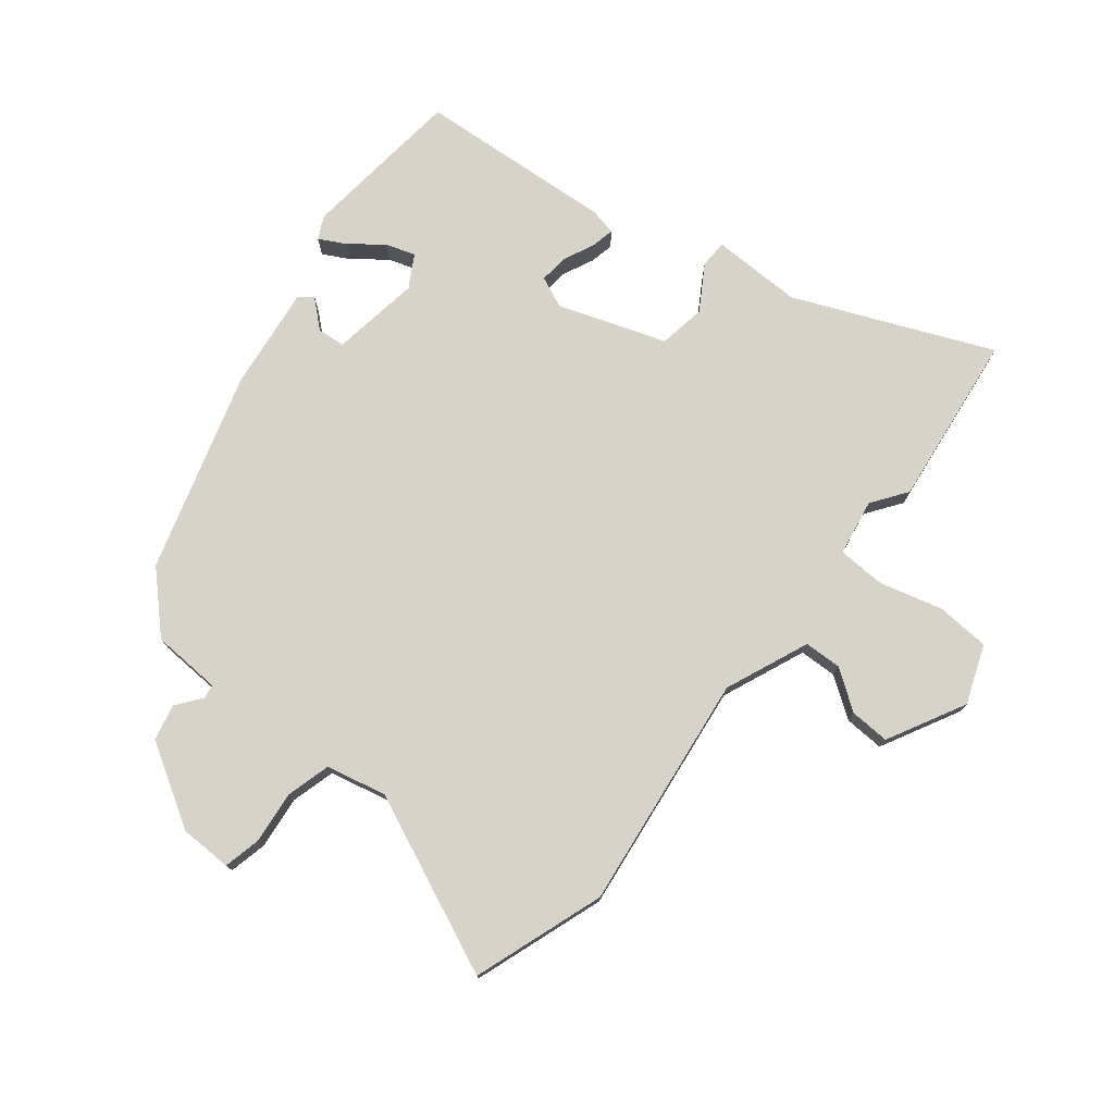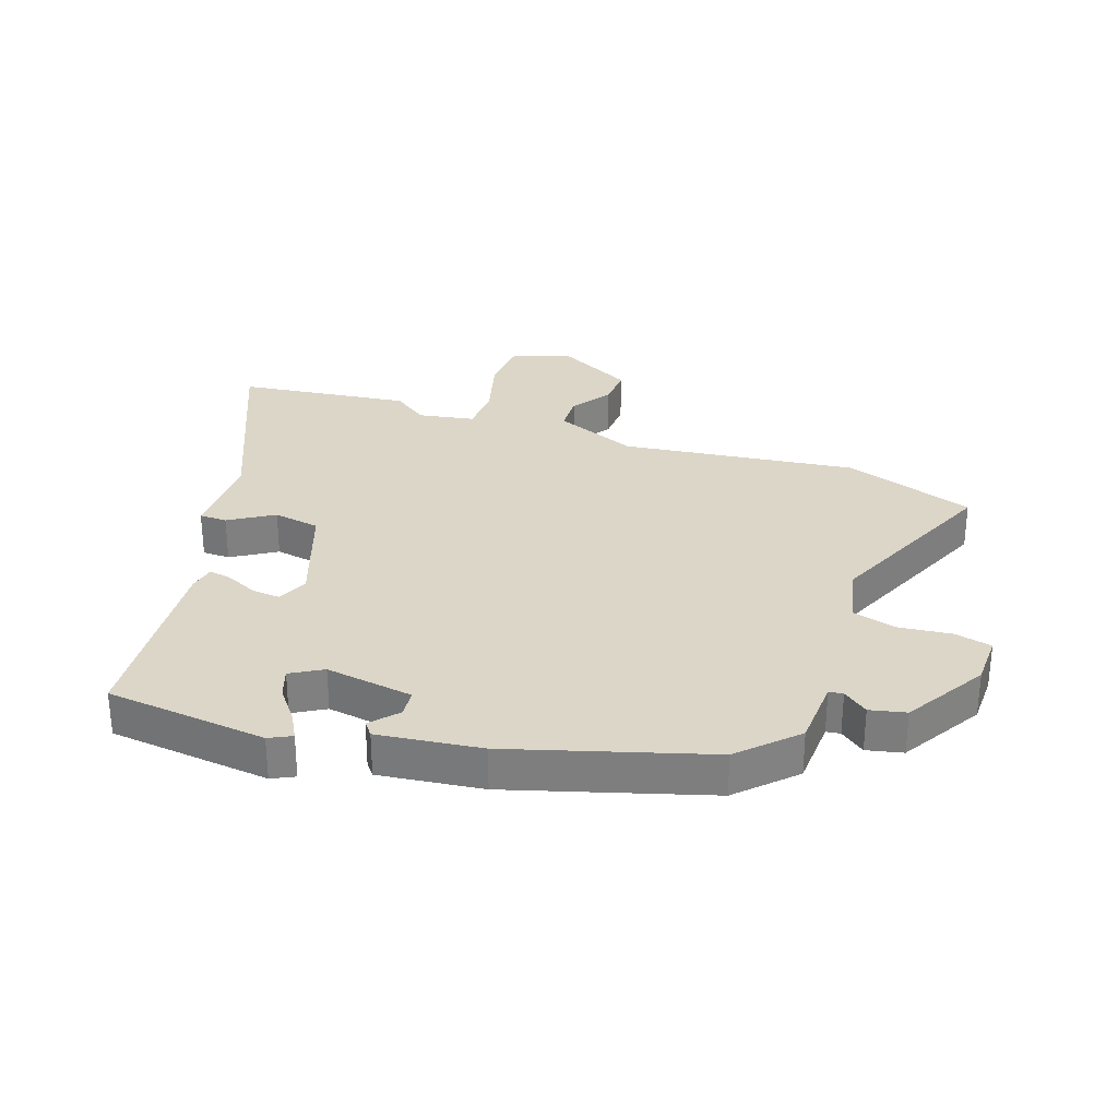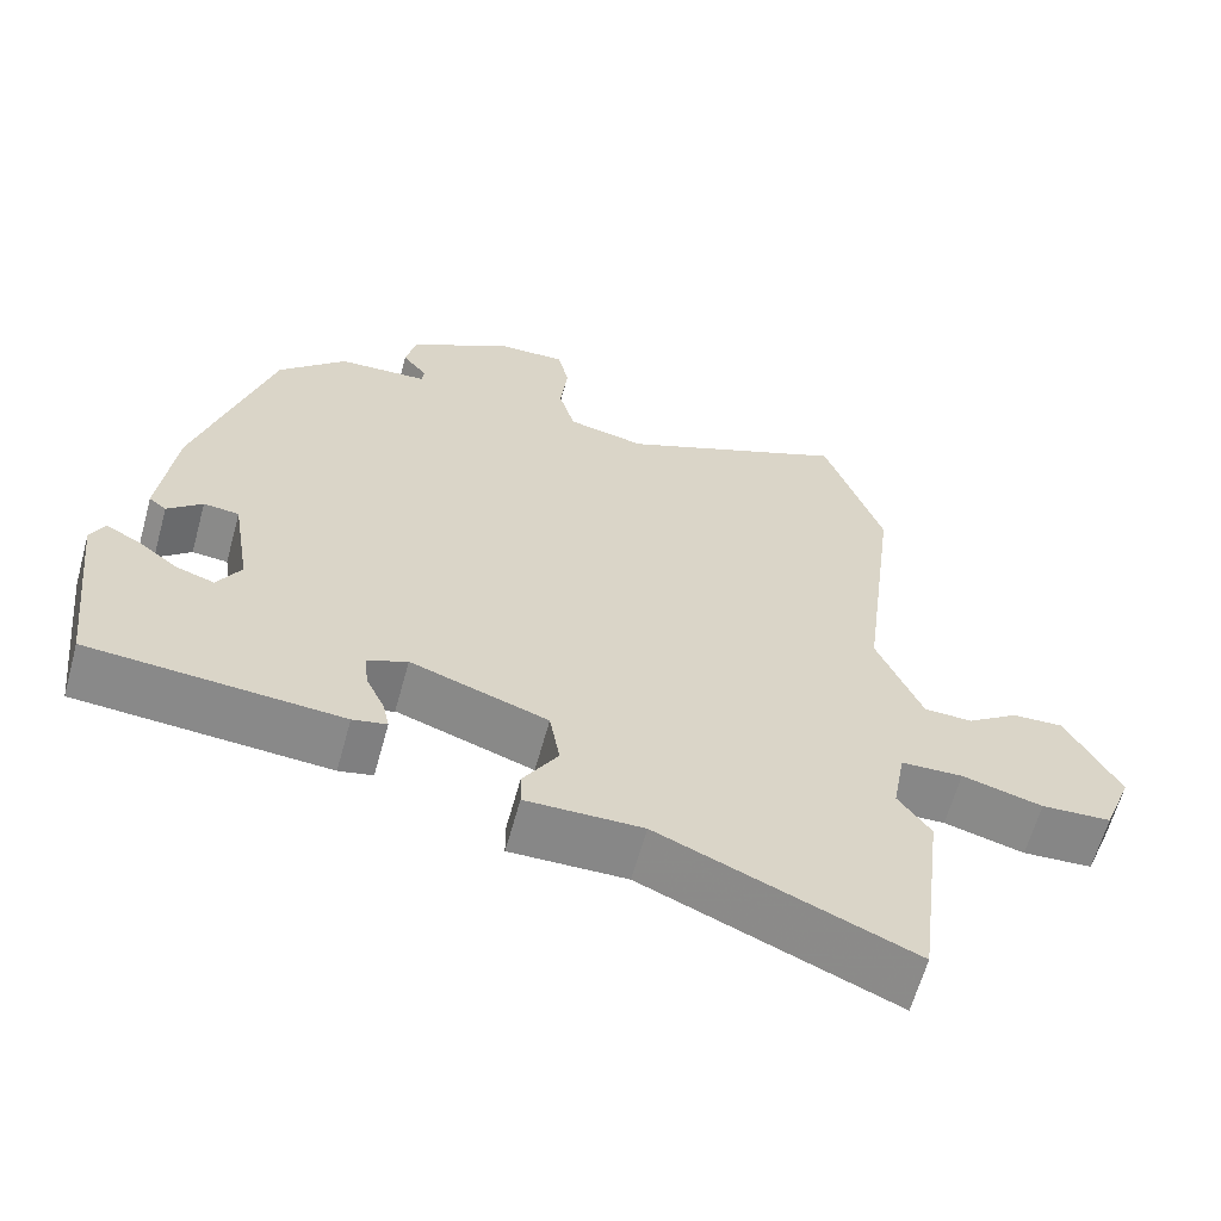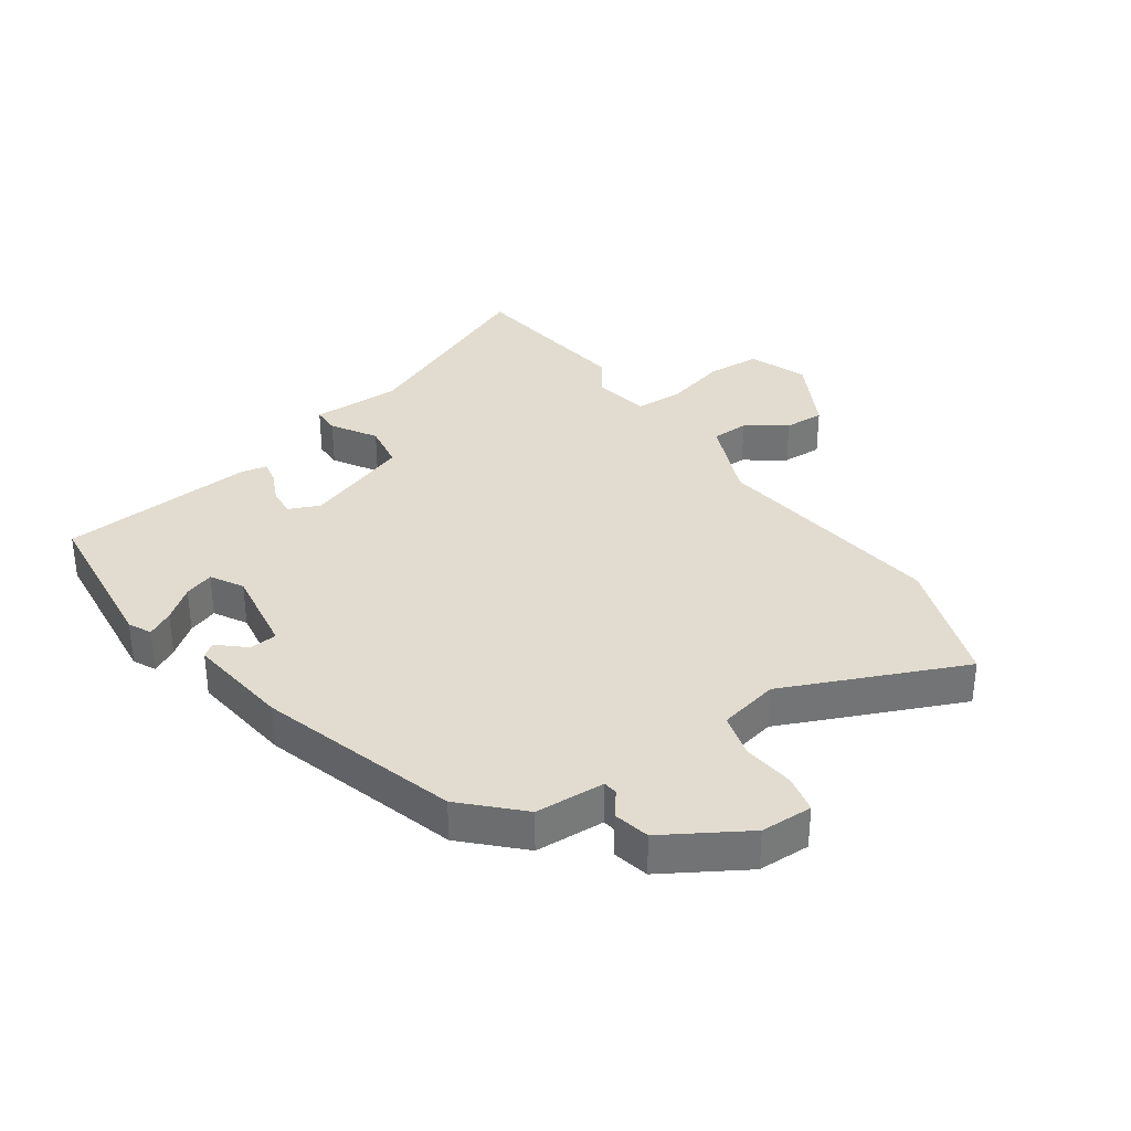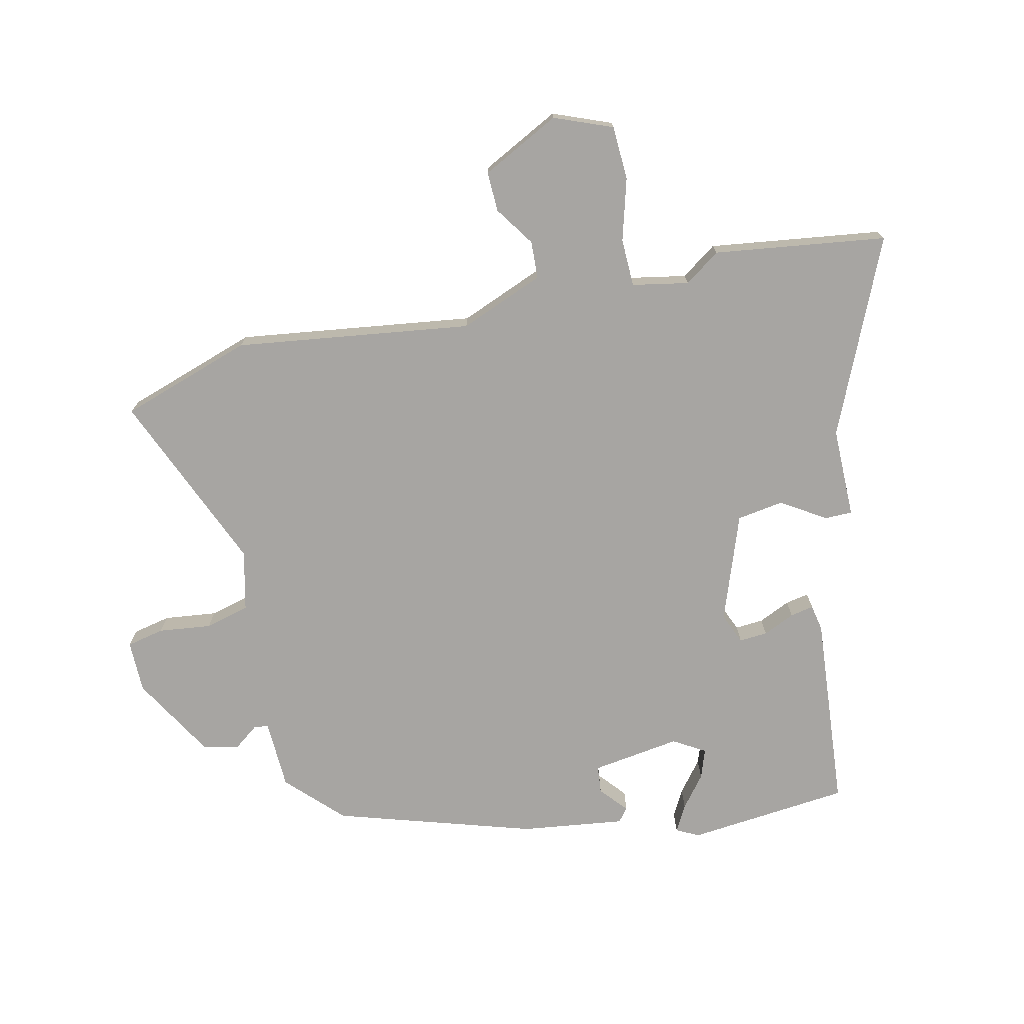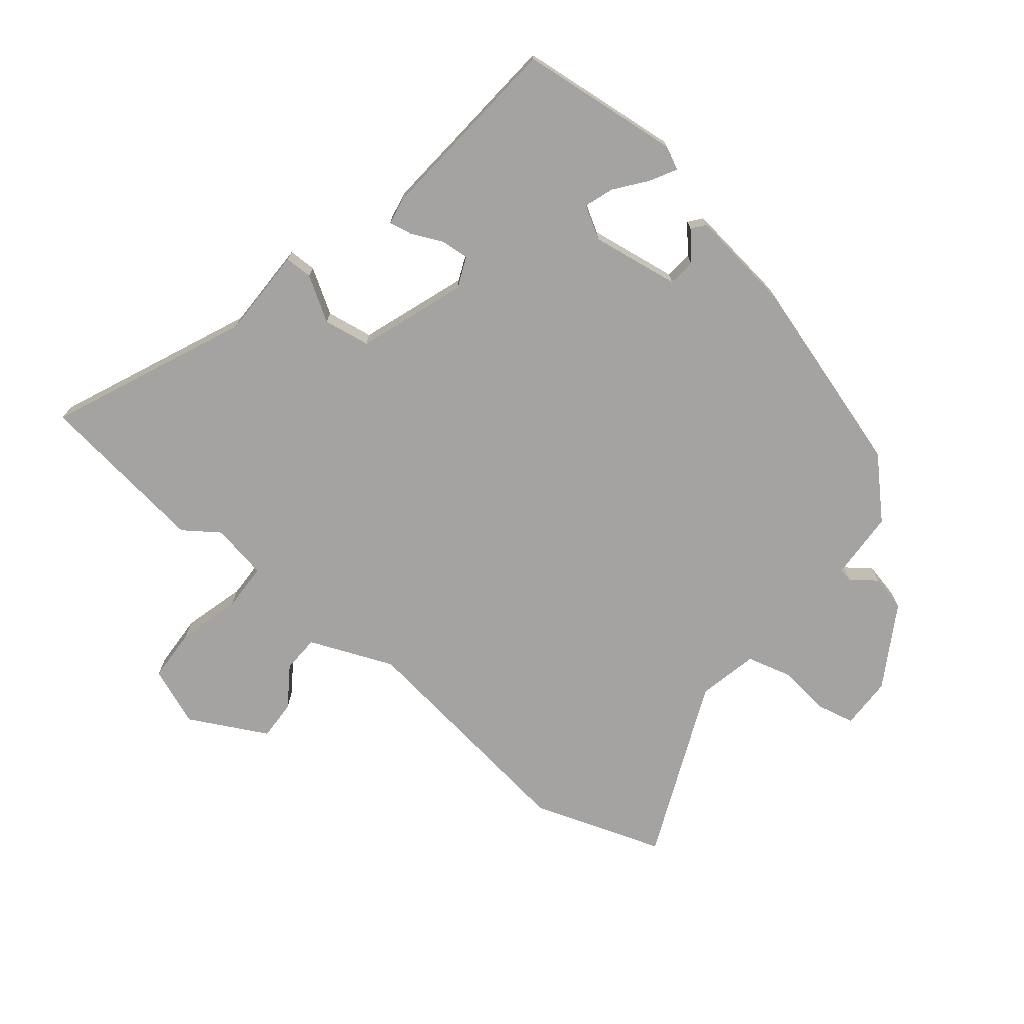
<metadata>
{"format":"obj","ext":"obj","renderer":"f3d","projection":"perspective","resolution":1024,"background":"white","views":[{"elev":76.4,"azim":38.5,"up":"+Y"},{"elev":30.2,"azim":-71.1,"up":"+Y"},{"elev":-62.7,"azim":-15.4,"up":"+Z"},{"elev":34.4,"azim":-35.0,"up":"+Y"},{"elev":-73.9,"azim":101.9,"up":"+Y"},{"elev":-73.1,"azim":-129.3,"up":"+Y"}]}
</metadata>
<code>
v -0.506 0.07 -0.433
v -0.536 0.07 -0.169
v -0.518 0.07 -0.132
v -0.475 0.07 -0.155
v -0.423 0.07 -0.195
v -0.375 0.07 -0.211
v -0.345 0.07 -0.159
v -0.368 0.07 -0.015
v -0.413 0.07 -0.011
v -0.457 0.07 -0.05
v -0.479 0.07 -0.033
v -0.459 0.07 0.136
v -0.364 0.07 0.459
v -0.278 0.07 0.546
v -0.165 0.07 0.552
v -0.162 0.07 0.575
v -0.193 0.07 0.615
v -0.18 0.07 0.674
v -0.048 0.07 0.754
v 0.037 0.07 0.756
v 0.051 0.07 0.695
v 0.042 0.07 0.609
v 0.062 0.07 0.537
v 0.16 0.07 0.516
v 0.45 0.07 0.644
v 0.524 0.07 0.431
v 0.477 0.07 0.046
v 0.534 0.07 -0.09
v 0.595 0.07 -0.092
v 0.659 0.07 -0.047
v 0.724 0.07 -0.044
v 0.791 0.07 -0.17
v 0.755 0.07 -0.265
v 0.667 0.07 -0.27
v 0.566 0.07 -0.243
v 0.488 0.07 -0.246
v 0.472 0.07 -0.338
v 0.513 0.07 -0.395
v 0.479 0.07 -0.676
v 0.161 0.07 -0.541
v 0.014 0.07 -0.543
v 0.013 0.07 -0.498
v 0.057 0.07 -0.426
v 0.044 0.07 -0.35
v -0.13 0.07 -0.29
v -0.18 0.07 -0.312
v -0.176 0.07 -0.358
v -0.152 0.07 -0.409
v -0.144 0.07 -0.447
v -0.187 0.07 -0.456
v -0.506 0 -0.433
v -0.536 0 -0.169
v -0.518 0 -0.132
v -0.475 0 -0.155
v -0.423 0 -0.195
v -0.375 0 -0.211
v -0.345 0 -0.159
v -0.368 0 -0.015
v -0.413 0 -0.011
v -0.457 0 -0.05
v -0.479 0 -0.033
v -0.459 0 0.136
v -0.364 0 0.459
v -0.278 0 0.546
v -0.165 0 0.552
v -0.162 0 0.575
v -0.193 0 0.615
v -0.18 0 0.674
v -0.048 0 0.754
v 0.037 0 0.756
v 0.051 0 0.695
v 0.042 0 0.609
v 0.062 0 0.537
v 0.16 0 0.516
v 0.45 0 0.644
v 0.524 0 0.431
v 0.477 0 0.046
v 0.534 0 -0.09
v 0.595 0 -0.092
v 0.659 0 -0.047
v 0.724 0 -0.044
v 0.791 0 -0.17
v 0.755 0 -0.265
v 0.667 0 -0.27
v 0.566 0 -0.243
v 0.488 0 -0.246
v 0.472 0 -0.338
v 0.513 0 -0.395
v 0.479 0 -0.676
v 0.161 0 -0.541
v 0.014 0 -0.543
v 0.013 0 -0.498
v 0.057 0 -0.426
v 0.044 0 -0.35
v -0.13 0 -0.29
v -0.18 0 -0.312
v -0.176 0 -0.358
v -0.152 0 -0.409
v -0.144 0 -0.447
v -0.187 0 -0.456
f 47 48 49 50
f 46 47 50 1
f 45 46 1 2
f 40 41 42 43
f 40 43 44
f 37 38 39 40
f 36 37 40 44
f 32 33 34 35
f 32 35 36
f 29 30 31 32
f 28 29 32 36
f 27 28 36 44
f 24 25 26 27
f 23 24 27 44
f 19 20 21 22
f 16 17 18 19
f 15 16 19 22
f 12 13 14 15
f 9 10 11 12
f 8 9 12 15
f 7 8 15 22
f 2 3 4 5
f 2 5 6
f 45 2 6
f 22 23 44 45
f 7 22 45
f 6 7 45
f 100 99 98 97
f 51 100 97 96
f 52 51 96 95
f 93 92 91 90
f 94 93 90
f 90 89 88 87
f 94 90 87 86
f 85 84 83 82
f 86 85 82
f 82 81 80 79
f 86 82 79 78
f 94 86 78 77
f 77 76 75 74
f 94 77 74 73
f 72 71 70 69
f 69 68 67 66
f 72 69 66 65
f 65 64 63 62
f 62 61 60 59
f 65 62 59 58
f 72 65 58 57
f 55 54 53 52
f 56 55 52
f 56 52 95
f 95 94 73 72
f 95 72 57
f 95 57 56
f 1 51 52 2
f 2 52 53 3
f 3 53 54 4
f 4 54 55 5
f 5 55 56 6
f 6 56 57 7
f 7 57 58 8
f 8 58 59 9
f 9 59 60 10
f 10 60 61 11
f 11 61 62 12
f 12 62 63 13
f 13 63 64 14
f 14 64 65 15
f 15 65 66 16
f 16 66 67 17
f 17 67 68 18
f 18 68 69 19
f 19 69 70 20
f 20 70 71 21
f 21 71 72 22
f 22 72 73 23
f 23 73 74 24
f 24 74 75 25
f 25 75 76 26
f 26 76 77 27
f 27 77 78 28
f 28 78 79 29
f 29 79 80 30
f 30 80 81 31
f 31 81 82 32
f 32 82 83 33
f 33 83 84 34
f 34 84 85 35
f 35 85 86 36
f 36 86 87 37
f 37 87 88 38
f 38 88 89 39
f 39 89 90 40
f 40 90 91 41
f 41 91 92 42
f 42 92 93 43
f 43 93 94 44
f 44 94 95 45
f 45 95 96 46
f 46 96 97 47
f 47 97 98 48
f 48 98 99 49
f 49 99 100 50
f 50 100 51 1

</code>
